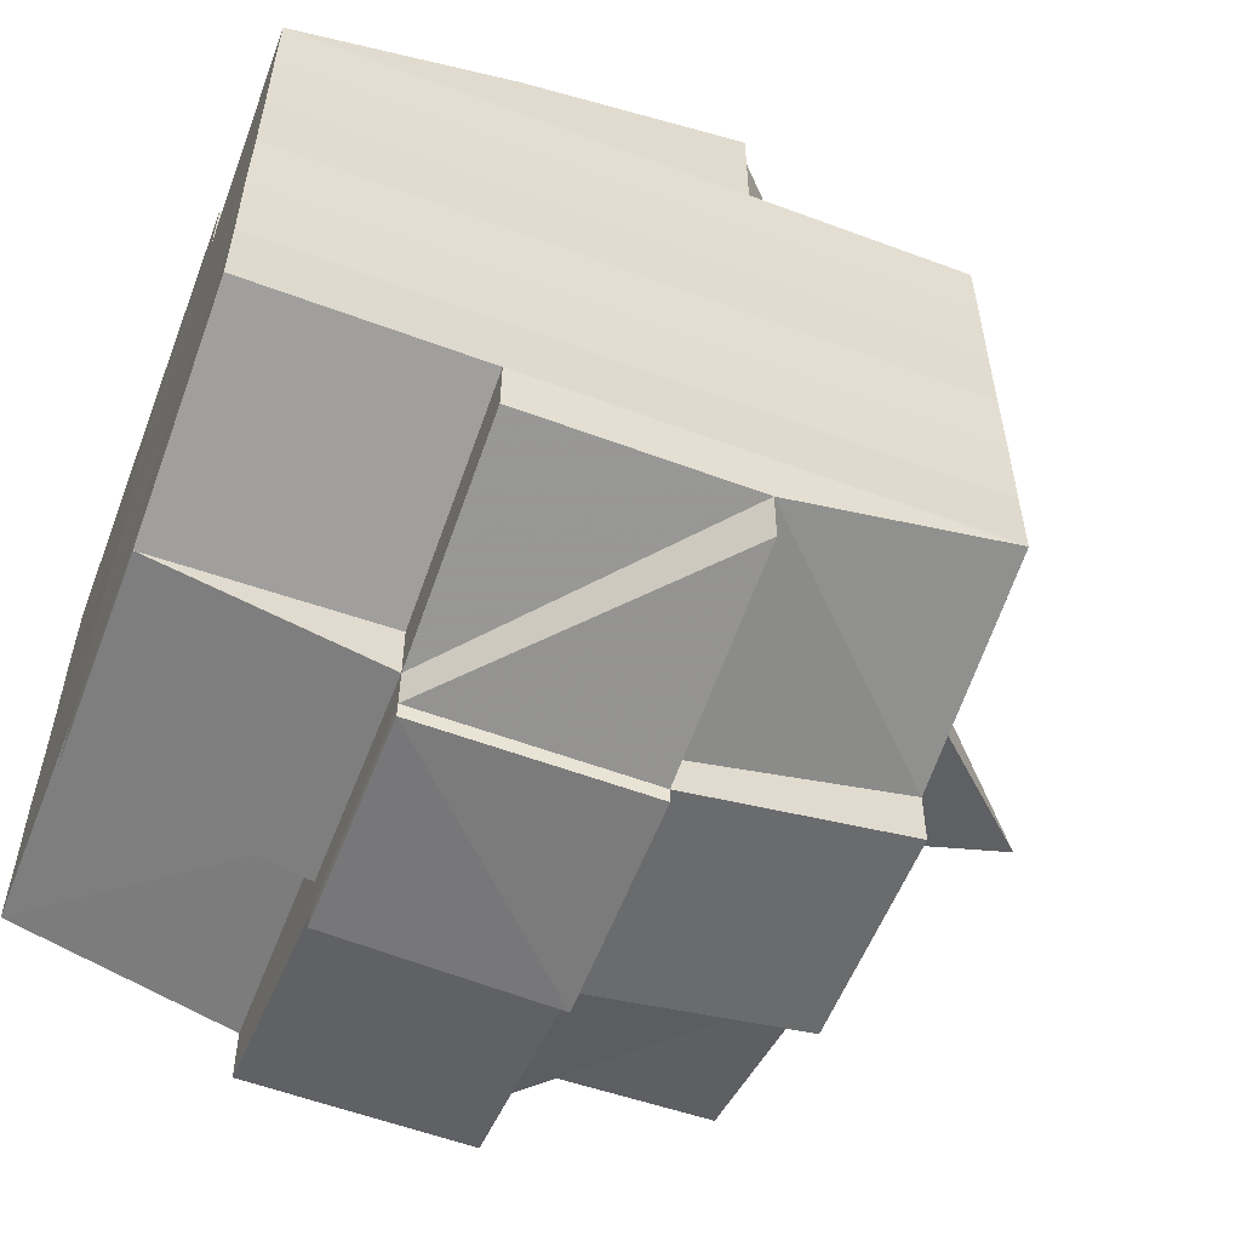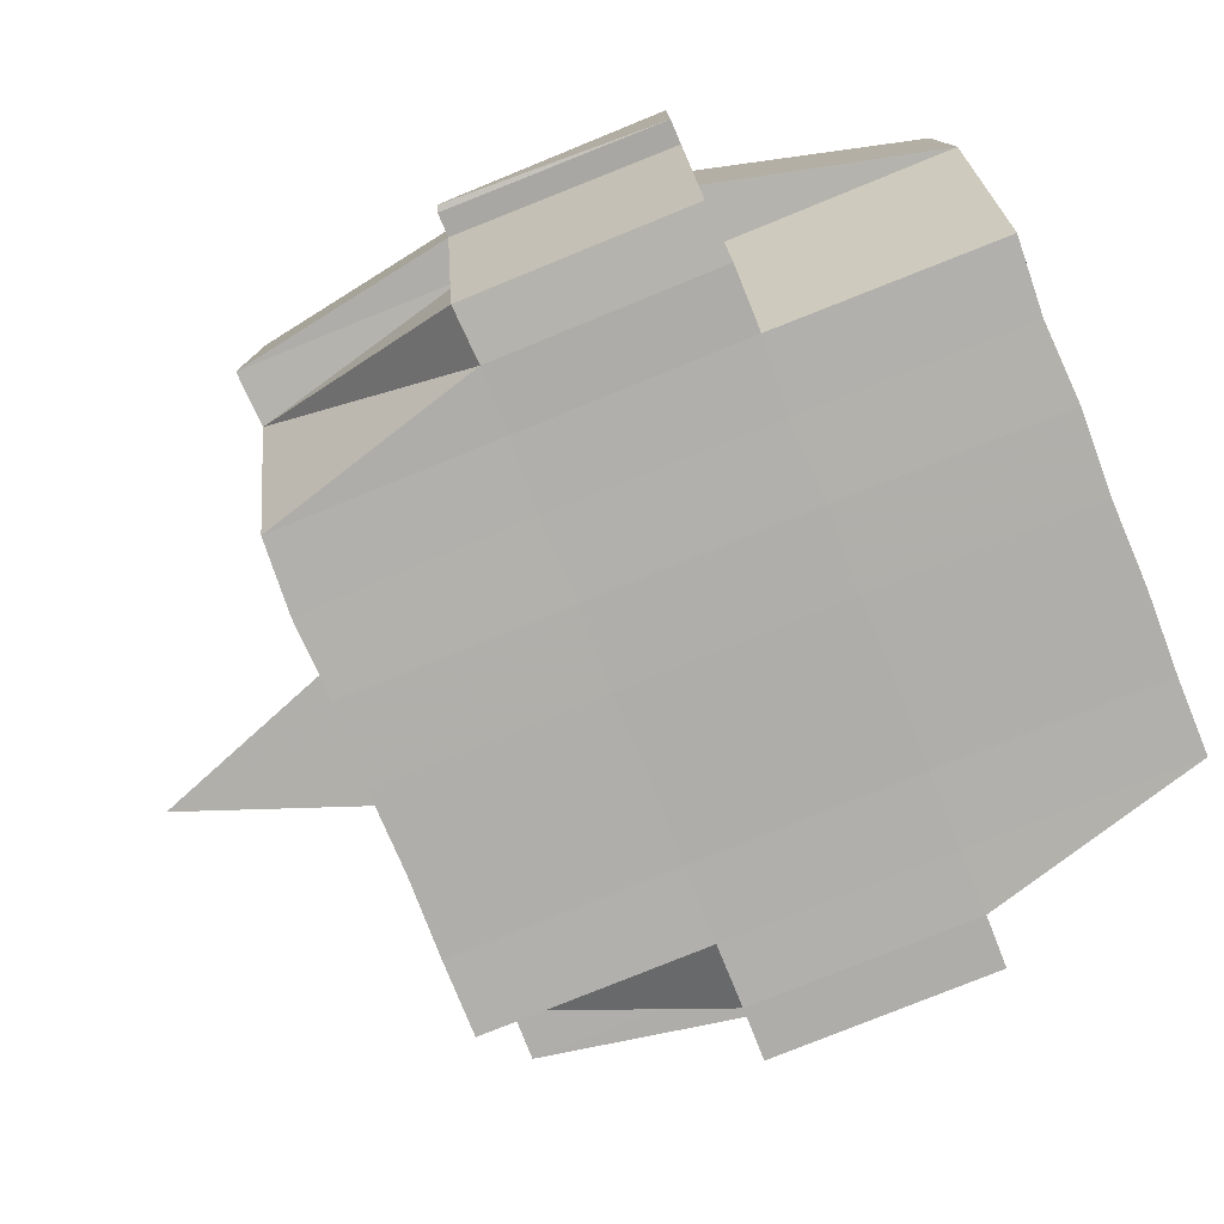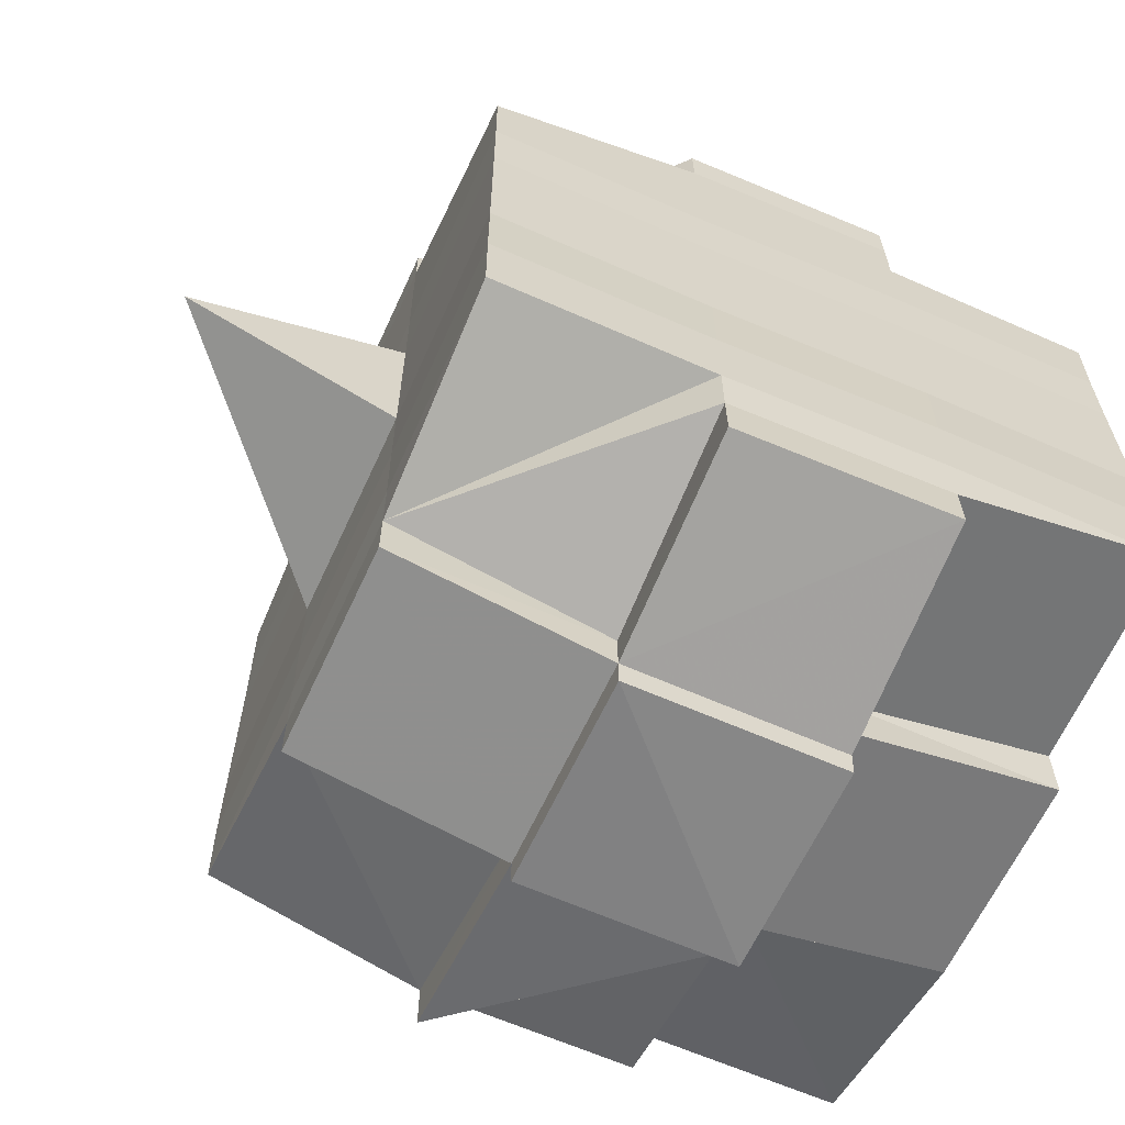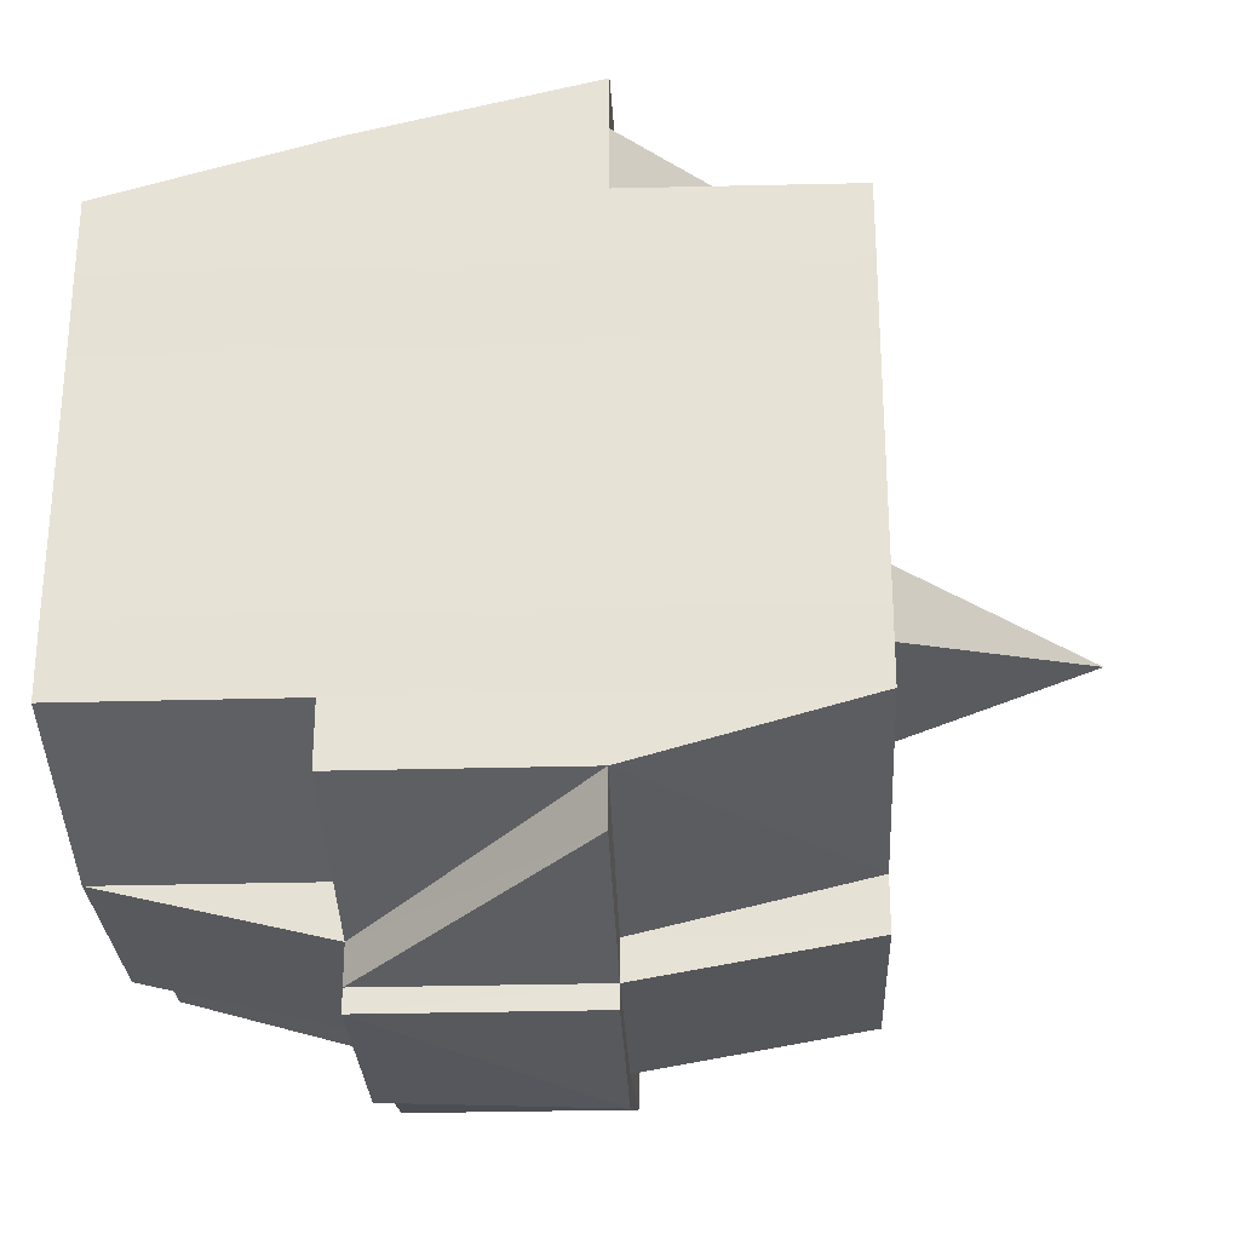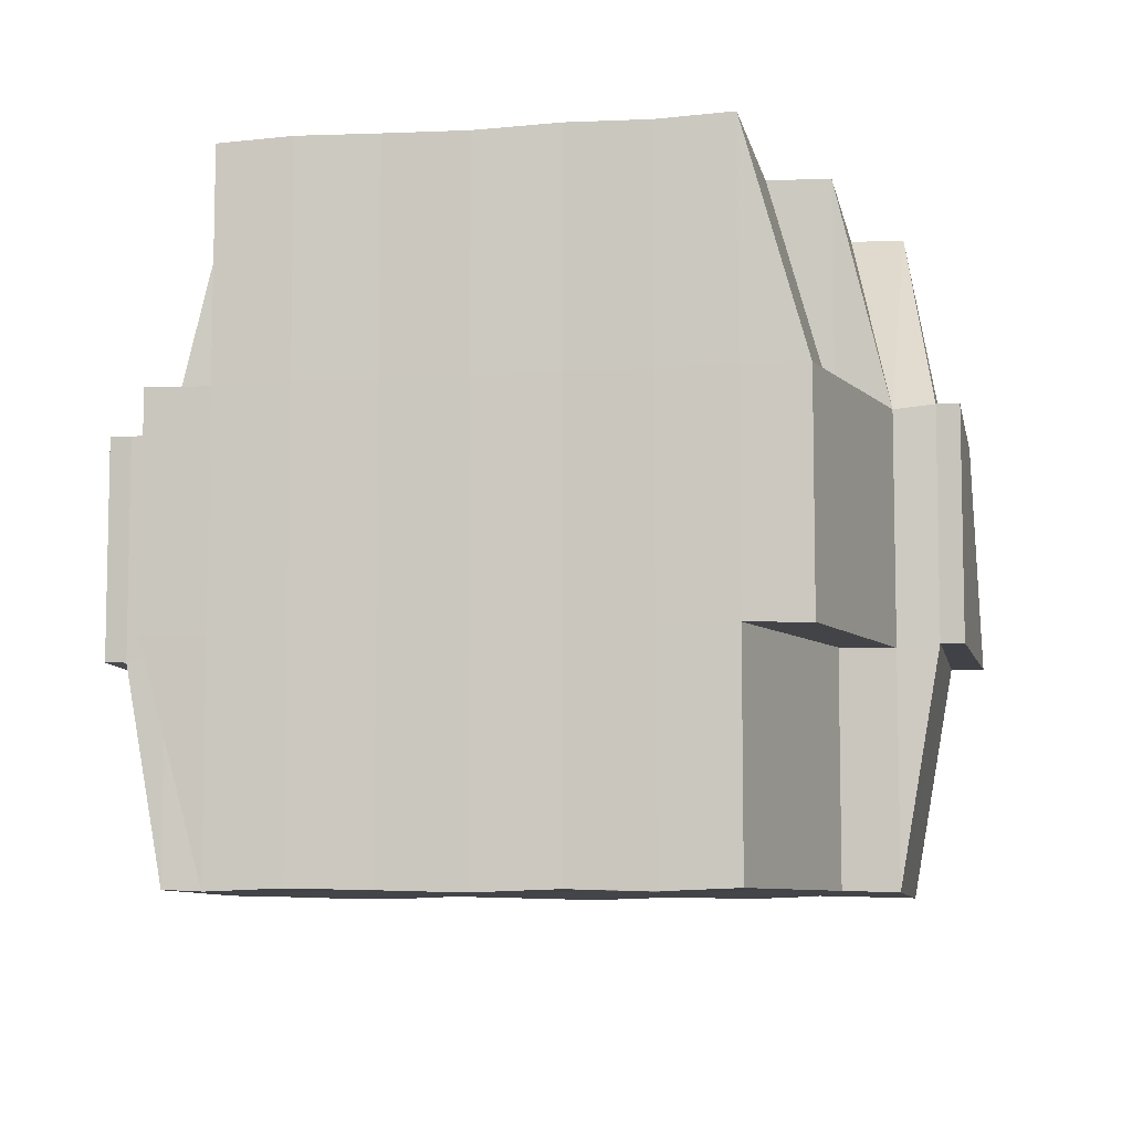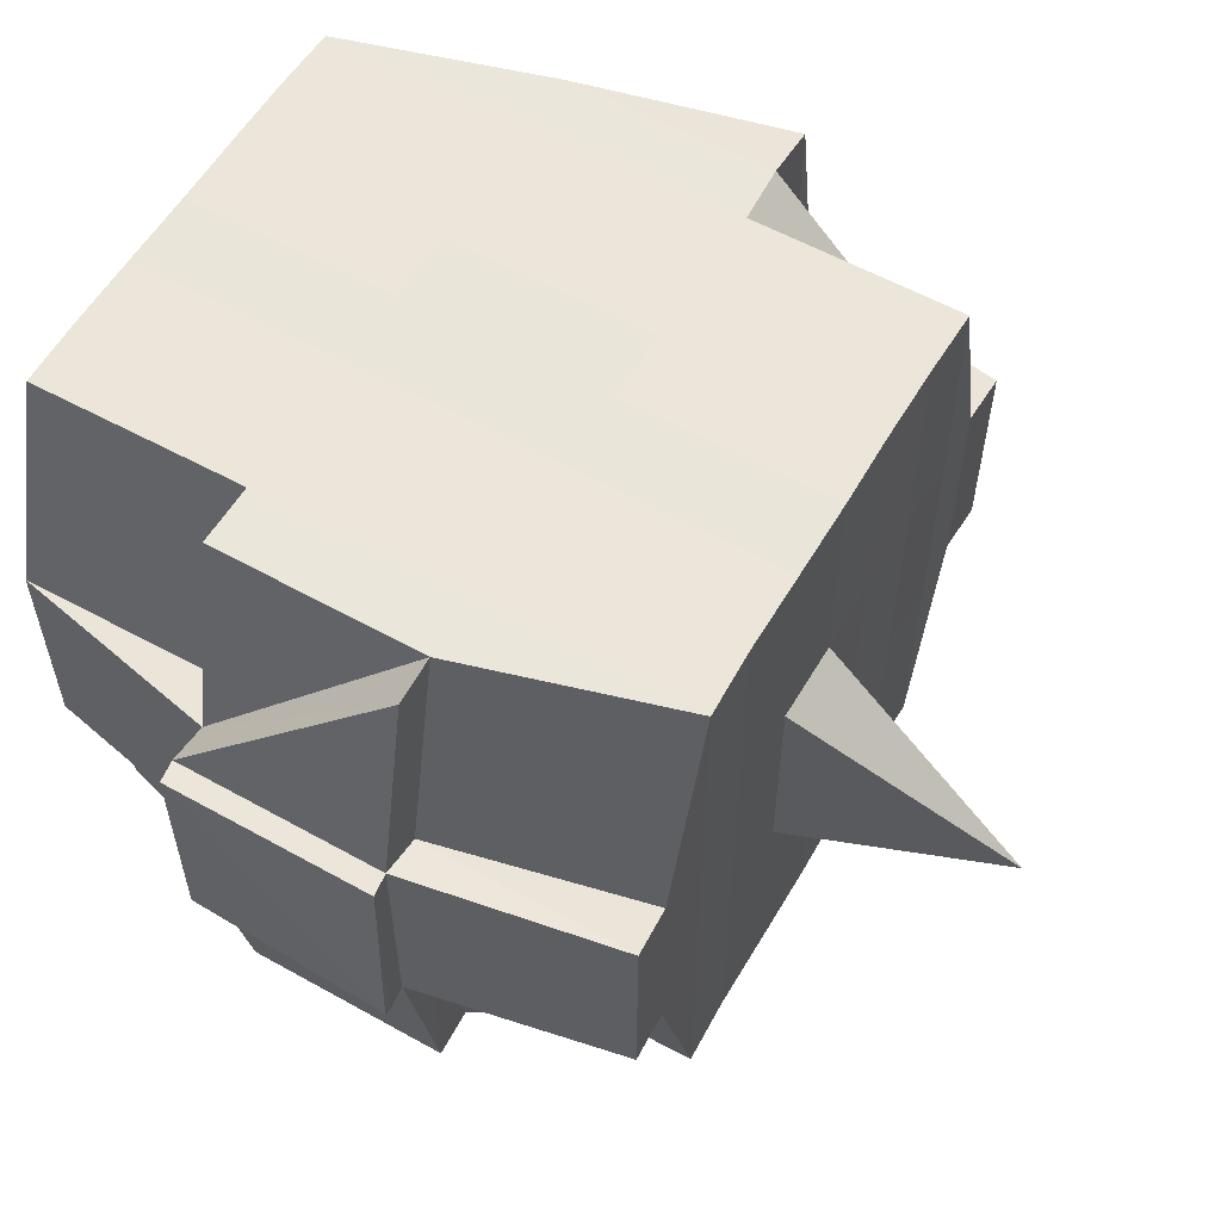
<metadata>
{"format":"obj","ext":"obj","renderer":"f3d","projection":"perspective","resolution":1024,"background":"white","views":[{"elev":-56.4,"azim":158.9,"up":"+Z"},{"elev":-78.2,"azim":21.9,"up":"+Y"},{"elev":-63.0,"azim":-24.0,"up":"+Z"},{"elev":-27.5,"azim":-177.7,"up":"+Z"},{"elev":-7.9,"azim":100.8,"up":"+Y"},{"elev":56.9,"azim":-150.3,"up":"+Y"}]}
</metadata>
<code>
o 4336
v 2250 1901 10.69
v 2250 1901 10.69
v 2250 1901 10.69
v 2250 1901 10.69
v 2250 1901 10.69
v 2250 1901 10.69
v 2250 1901 10.69
v 2250 1901 10.69
v 2250 1901 10.69
v 2250 1901 10.69
v 2250 1901 10.69
v 2250 1901 10.69
v 2250 1901 10.69
v 2250 1901 10.69
v 2250 1901 10.68
v 2250 1901 10.68
v 2250 1901 10.69
v 2250 1901 10.69
v 2250 1901 10.68
v 2250 1901 10.69
v 2250 1901 10.69
v 2250 1901 10.69
v 2250 1901 10.68
v 2250 1901 10.69
v 2250 1901 10.69
v 2250 1901 10.68
v 2250 1901 10.68
v 2250 1901 10.69
v 2250 1901 10.69
v 2250 1901 10.69
v 2250 1901 10.69
v 2250 1901 10.69
v 2250 1901 10.68
v 2250 1901 10.68
v 2250 1901 10.68
v 2250 1901 10.68
v 2250 1901 10.68
v 2250 1901 10.68
v 2250 1901 10.68
v 2250 1901 10.69
v 2250 1901 10.68
v 2250 1901 10.68
v 2250 1901 10.68
v 2250 1901 10.69
v 2250 1901 10.69
v 2250 1901 10.69
v 2250 1901 10.69
v 2250 1901 10.69
v 2250 1901 10.68
v 2250 1901 10.69
v 2250 1901 10.69
v 2250 1901 10.69
v 2250 1901 10.69
v 2250 1901 10.69
v 2250 1901 10.69
v 2250 1901 10.69
v 2250 1901 10.69
v 2250 1901 10.69
v 2250 1901 10.69
v 2250 1901 10.69
v 2250 1901 10.69
v 2250 1901 10.69
v 2250 1901 10.69
v 2250 1901 10.68
v 2250 1901 10.68
v 2250 1901 10.68
v 2250 1901 10.68
v 2250 1901 10.69
v 2250 1901 10.68
v 2250 1901 10.68
v 2250 1901 10.68
v 2250 1901 10.68
v 2250 1901 10.68
v 2250 1901 10.68
v 2250 1901 10.68
v 2250 1901 10.68
v 2250 1901 10.68
v 2250 1901 10.67
v 2250 1901 10.68
v 2250 1901 10.68
v 2250 1901 10.68
v 2250 1901 10.68
v 2250 1901 10.67
v 2250 1901 10.67
v 2250 1901 10.67
v 2250 1901 10.68
v 2250 1901 10.68
v 2250 1901 10.68
v 2250 1901 10.68
v 2250 1901 10.67
v 2250 1901 10.67
v 2250 1901 10.68
v 2250 1901 10.67
v 2250 1901 10.67
v 2250 1901 10.67
v 2250 1901 10.67
v 2250 1901 10.67
v 2250 1901 10.67
v 2250 1901 10.67
v 2250 1901 10.66
v 2250 1901 10.67
v 2250 1901 10.66
v 2250 1901 10.66
v 2250 1901 10.67
v 2250 1901 10.67
v 2250 1901 10.66
v 2250 1901 10.67
v 2250 1901 10.66
v 2250 1901 10.66
v 2250 1901 10.67
v 2250 1901 10.66
v 2250 1901 10.66
v 2250 1901 10.66
v 2250 1901 10.66
v 2250 1901 10.66
v 2250 1901 10.65
v 2250 1901 10.65
v 2250 1901 10.66
v 2250 1901 10.66
v 2250 1901 10.66
v 2250 1901 10.65
v 2250 1901 10.65
v 2250 1901 10.66
v 2250 1901 10.66
v 2250 1901 10.65
v 2250 1901 10.65
v 2250 1901 10.66
v 2250 1901 10.66
v 2250 1901 10.65
v 2250 1901 10.66
v 2250 1901 10.66
v 2250 1901 10.65
v 2250 1901 10.65
v 2250 1901 10.66
v 2250 1901 10.66
v 2250 1901 10.66
v 2250 1901 10.66
v 2250 1901 10.65
v 2250 1901 10.65
v 2250 1901 10.65
v 2250 1901 10.65
v 2250 1901 10.65
v 2250 1901 10.65
v 2250 1901 10.65
v 2250 1901 10.65
v 2250 1901 10.66
v 2250 1901 10.65
v 2250 1901 10.65
v 2250 1901 10.65
v 2250 1901 10.65
v 2250 1901 10.65
v 2250 1901 10.65
v 2250 1901 10.65
v 2250 1901 10.65
v 2250 1901 10.65
v 2250 1901 10.65
v 2250 1901 10.65
v 2250 1901 10.65
v 2250 1901 10.65
v 2250 1901 10.65
v 2250 1901 10.65
v 2250 1901 10.66
v 2250 1901 10.66
v 2250 1901 10.66
v 2250 1901 10.65
v 2250 1901 10.65
v 2250 1901 10.65
v 2250 1901 10.66
v 2250 1901 10.65
v 2250 1901 10.65
v 2250 1901 10.65
v 2250 1901 10.65
v 2250 1901 10.65
v 2250 1901 10.65
v 2250 1901 10.66
v 2250 1901 10.66
v 2250 1901 10.66
v 2250 1901 10.66
v 2250 1901 10.67
v 2250 1901 10.66
v 2250 1901 10.67
v 2250 1901 10.67
v 2250 1901 10.67
v 2250 1901 10.67
v 2250 1901 10.67
v 2250 1901 10.67
v 2250 1901 10.68
v 2250 1901 10.66
v 2250 1901 10.66
v 2250 1901 10.67
v 2250 1901 10.66
v 2250 1901 10.66
v 2250 1901 10.66
v 2250 1901 10.66
v 2250 1901 10.66
v 2250 1901 10.67
v 2250 1901 10.66
v 2250 1901 10.65
v 2250 1901 10.65
v 2250 1901 10.66
v 2250 1901 10.66
v 2250 1901 10.66
v 2250 1901 10.65
v 2250 1901 10.66
v 2250 1901 10.65
v 2250 1901 10.65
v 2250 1901 10.65
v 2250 1901 10.65
v 2250 1901 10.66
v 2250 1901 10.66
v 2250 1901 10.66
v 2250 1901 10.66
v 2250 1901 10.65
v 2250 1901 10.66
v 2250 1901 10.66
v 2250 1901 10.66
v 2250 1901 10.66
v 2250 1901 10.66
v 2250 1901 10.66
v 2250 1901 10.66
v 2250 1901 10.66
v 2250 1901 10.66
v 2250 1901 10.66
v 2250 1901 10.66
v 2250 1901 10.66
v 2250 1901 10.67
v 2250 1901 10.66
v 2250 1901 10.66
v 2250 1901 10.67
v 2250 1901 10.67
v 2250 1901 10.67
v 2250 1901 10.67
v 2250 1901 10.67
v 2250 1901 10.67
v 2250 1901 10.67
v 2250 1901 10.67
v 2250 1901 10.67
v 2250 1901 10.67
v 2250 1901 10.67
v 2250 1901 10.68
v 2250 1901 10.67
v 2250 1901 10.67
v 2250 1901 10.67
v 2250 1901 10.68
v 2250 1901 10.68
v 2250 1901 10.68
v 2250 1901 10.68
v 2250 1901 10.68
v 2250 1901 10.68
v 2250 1901 10.68
v 2250 1901 10.68
v 2250 1901 10.68
v 2250 1901 10.68
v 2250 1901 10.68
v 2250 1901 10.68
v 2250 1901 10.67
v 2250 1901 10.68
v 2250 1901 10.68
v 2250 1901 10.68
v 2250 1901 10.68
v 2250 1901 10.68
v 2250 1901 10.68
v 2250 1901 10.68
v 2250 1901 10.69
v 2250 1901 10.67
v 2250 1901 10.68
v 2250 1901 10.67
v 2250 1901 10.67
v 2250 1901 10.67
v 2250 1901 10.67
v 2250 1901 10.67
v 2250 1901 10.67
v 2250 1901 10.68
v 2250 1901 10.68
v 2250 1901 10.68
v 2250 1901 10.68
v 2250 1901 10.69
v 2250 1901 10.69
v 2250 1901 10.69
v 2250 1901 10.68
v 2250 1901 10.68
v 2250 1901 10.67
v 2250 1901 10.68
v 2250 1901 10.68
v 2250 1901 10.68
v 2250 1901 10.68
v 2250 1901 10.68
v 2250 1901 10.68
v 2250 1901 10.69
v 2250 1901 10.68
v 2250 1901 10.68
v 2250 1901 10.68
v 2250 1901 10.67
v 2250 1901 10.67
v 2250 1901 10.67
v 2250 1901 10.67
v 2250 1901 10.67
v 2250 1901 10.67
v 2250 1901 10.67
v 2250 1901 10.67
v 2250 1901 10.67
v 2250 1901 10.67
v 2250 1901 10.67
v 2250 1901 10.67
v 2250 1901 10.67
v 2250 1901 10.67
v 2250 1901 10.66
v 2250 1901 10.67
v 2250 1901 10.67
v 2250 1901 10.66
v 2250 1901 10.66
v 2250 1901 10.66
v 2250 1901 10.66
v 2250 1901 10.66
v 2250 1901 10.66
v 2250 1901 10.66
v 2250 1901 10.66
v 2250 1901 10.66
v 2250 1901 10.66
v 2250 1901 10.65
v 2250 1901 10.65
v 2250 1901 10.66
v 2250 1901 10.65
v 2250 1901 10.66
v 2250 1901 10.65
v 2250 1901 10.65
v 2250 1901 10.65
v 2250 1901 10.65
v 2250 1901 10.69
v 2250 1901 10.69
v 2250 1901 10.69
v 2250 1901 10.69
v 2250 1901 10.69
v 2250 1901 10.69
v 2250 1901 10.69
v 2250 1901 10.69
v 2250 1901 10.69
v 2250 1901 10.69
v 2250 1901 10.69
v 2250 1901 10.68
v 2250 1901 10.69
v 2250 1901 10.69
v 2250 1901 10.69
v 2250 1901 10.68
v 2250 1901 10.68
v 2250 1901 10.69
v 2250 1901 10.68
v 2250 1901 10.68
v 2250 1901 10.67
v 2250 1901 10.67
v 2250 1901 10.67
v 2250 1901 10.67
v 2250 1901 10.67
v 2250 1901 10.66
v 2250 1901 10.66
v 2250 1901 10.66
v 2250 1901 10.66
v 2250 1901 10.65
v 2250 1901 10.66
v 2250 1901 10.66
v 2250 1901 10.66
v 2250 1901 10.65
v 2250 1901 10.65
v 2250 1901 10.65
v 2250 1901 10.65
v 2250 1901 10.65
f 1 2 3
f 4 5 2
f 6 7 3
f 8 9 6
f 9 10 11
f 11 12 7
f 13 14 12
f 15 16 14
f 17 18 4
f 18 19 20
f 21 17 22
f 23 15 24
f 25 26 24
f 24 27 28
f 29 28 30
f 31 32 30
f 23 33 15
f 33 34 27
f 35 33 23
f 36 35 23
f 37 35 38
f 39 36 40
f 41 42 39
f 36 43 44
f 45 36 46
f 45 44 47
f 48 49 45
f 50 47 51
f 52 53 50
f 54 53 55
f 52 56 57
f 53 58 56
f 59 60 52
f 61 59 62
f 63 64 53
f 64 65 66
f 67 66 68
f 69 70 58
f 71 72 70
f 69 71 73
f 74 71 75
f 76 77 71
f 77 78 79
f 80 79 71
f 71 79 81
f 79 82 81
f 81 82 42
f 79 83 82
f 78 84 83
f 85 83 79
f 82 86 87
f 88 87 89
f 83 90 82
f 90 91 86
f 82 90 92
f 83 93 90
f 94 93 83
f 84 95 93
f 93 96 90
f 96 97 91
f 90 96 98
f 93 99 96
f 95 100 99
f 101 99 93
f 100 102 103
f 99 104 96
f 96 104 105
f 99 103 104
f 106 103 99
f 104 107 97
f 103 108 104
f 108 109 107
f 104 108 110
f 103 111 108
f 112 111 103
f 111 113 108
f 112 114 115
f 116 117 114
f 108 113 118
f 113 119 109
f 113 120 119
f 121 122 116
f 123 121 124
f 125 126 120
f 127 128 113
f 128 129 130
f 131 130 113
f 132 133 125
f 134 132 135
f 136 135 137
f 133 138 139
f 138 140 141
f 142 141 143
f 144 139 142
f 125 144 142
f 145 143 146
f 122 147 144
f 147 148 149
f 150 149 151
f 152 148 153
f 154 153 155
f 156 152 157
f 157 151 158
f 159 156 160
f 161 158 162
f 163 159 164
f 165 155 166
f 167 166 168
f 169 170 165
f 170 171 172
f 173 172 174
f 175 168 176
f 175 176 177
f 178 177 179
f 178 175 180
f 181 179 182
f 183 182 184
f 181 178 185
f 186 184 187
f 188 178 181
f 189 175 178
f 188 189 178
f 190 188 181
f 189 191 175
f 191 164 175
f 192 189 188
f 192 191 189
f 193 194 188
f 195 191 192
f 196 193 190
f 197 188 190
f 195 198 191
f 199 198 200
f 201 195 192
f 202 195 201
f 198 203 204
f 205 206 203
f 207 206 208
f 201 209 210
f 211 212 201
f 212 213 214
f 215 213 216
f 217 213 218
f 219 218 220
f 221 216 222
f 223 201 197
f 224 201 223
f 221 224 225
f 225 224 223
f 223 210 226
f 227 228 225
f 225 223 229
f 229 226 230
f 229 223 231
f 232 225 229
f 118 225 232
f 233 227 232
f 232 229 234
f 234 230 235
f 234 229 236
f 237 232 234
f 110 232 237
f 238 233 237
f 237 234 239
f 239 235 240
f 239 234 241
f 242 237 239
f 105 237 242
f 243 238 242
f 242 239 244
f 244 240 34
f 244 239 245
f 246 242 244
f 98 242 246
f 247 243 246
f 246 244 33
f 33 244 248
f 35 246 33
f 249 247 35
f 92 246 35
f 245 250 251
f 252 251 253
f 254 255 251
f 255 256 250
f 15 251 257
f 251 258 257
f 251 250 258
f 258 259 257
f 257 259 260
f 258 261 259
f 250 261 258
f 261 187 262
f 263 260 264
f 250 265 261
f 241 265 250
f 265 186 261
f 261 186 266
f 265 267 186
f 236 267 265
f 256 268 265
f 268 196 267
f 267 269 270
f 190 271 269
f 267 190 272
f 231 190 267
f 266 273 274
f 274 275 276
f 260 276 277
f 260 274 67
f 259 274 260
f 278 260 279
f 278 277 5
f 280 281 274
f 281 282 273
f 274 273 283
f 273 284 283
f 283 284 285
f 286 285 287
f 287 288 289
f 290 291 288
f 284 292 291
f 273 293 284
f 294 293 273
f 295 296 294
f 296 297 298
f 298 299 293
f 282 300 293
f 300 301 299
f 293 302 284
f 293 299 302
f 284 302 80
f 302 303 292
f 299 304 302
f 302 304 85
f 304 305 303
f 299 306 304
f 185 306 299
f 301 307 306
f 306 308 304
f 304 308 94
f 308 309 305
f 306 310 308
f 180 310 306
f 307 311 310
f 310 312 308
f 308 312 101
f 312 313 309
f 310 314 312
f 311 315 314
f 316 314 310
f 314 317 312
f 312 317 106
f 317 318 313
f 317 162 318
f 314 319 317
f 319 124 317
f 164 319 314
f 164 320 319
f 321 320 322
f 320 323 324
f 325 326 323
f 327 326 328
f 329 330 331
f 330 332 333
f 329 334 335
f 336 337 338
f 339 340 337
f 341 342 338
f 343 340 342
f 344 345 346
f 347 348 345
f 349 350 351
f 352 353 350
f 354 355 356
f 357 358 355
f 359 360 361
f 362 363 364
f 364 365 366

</code>
